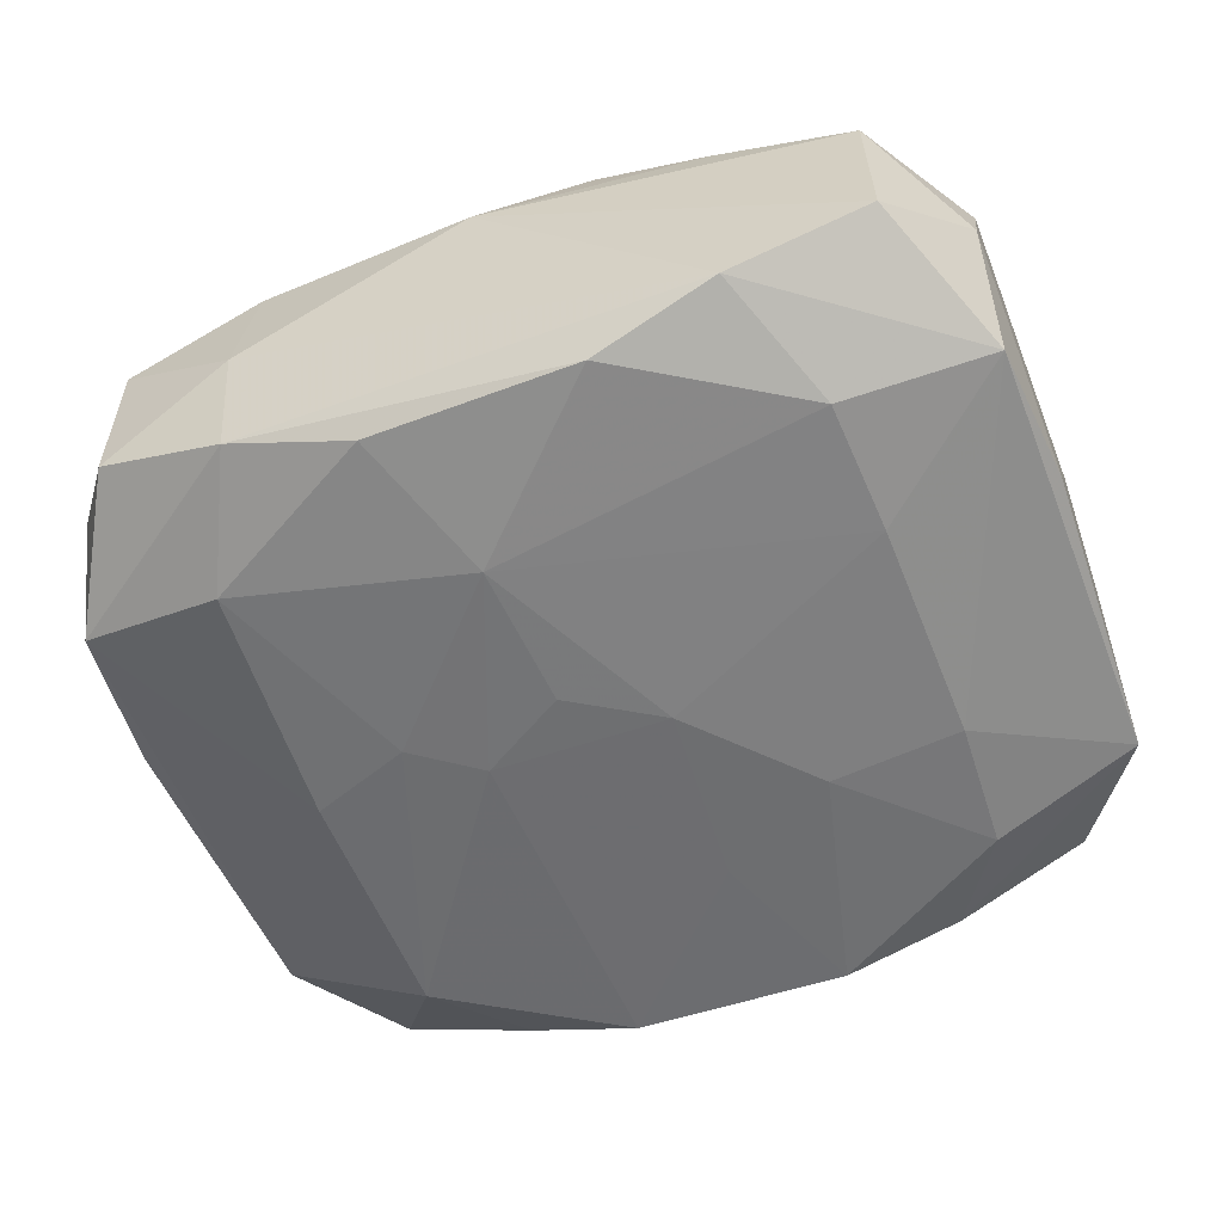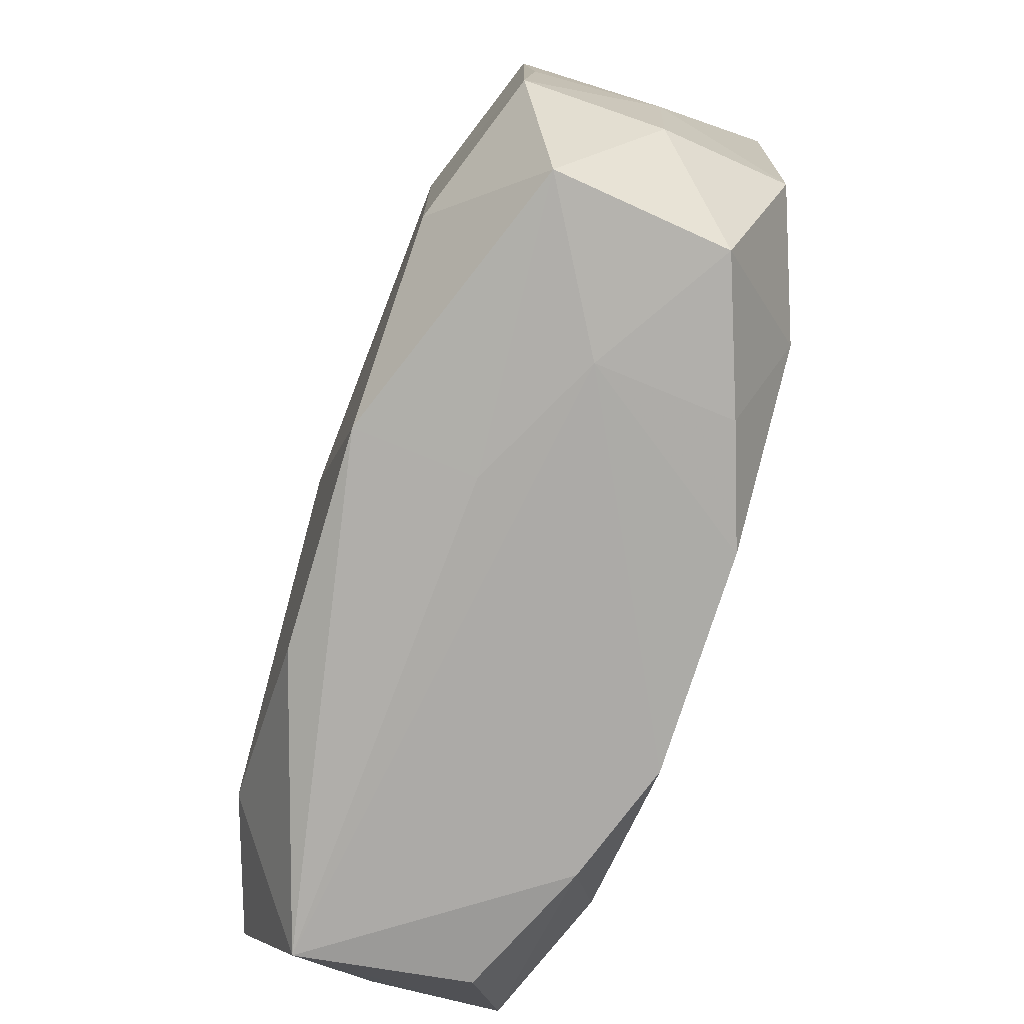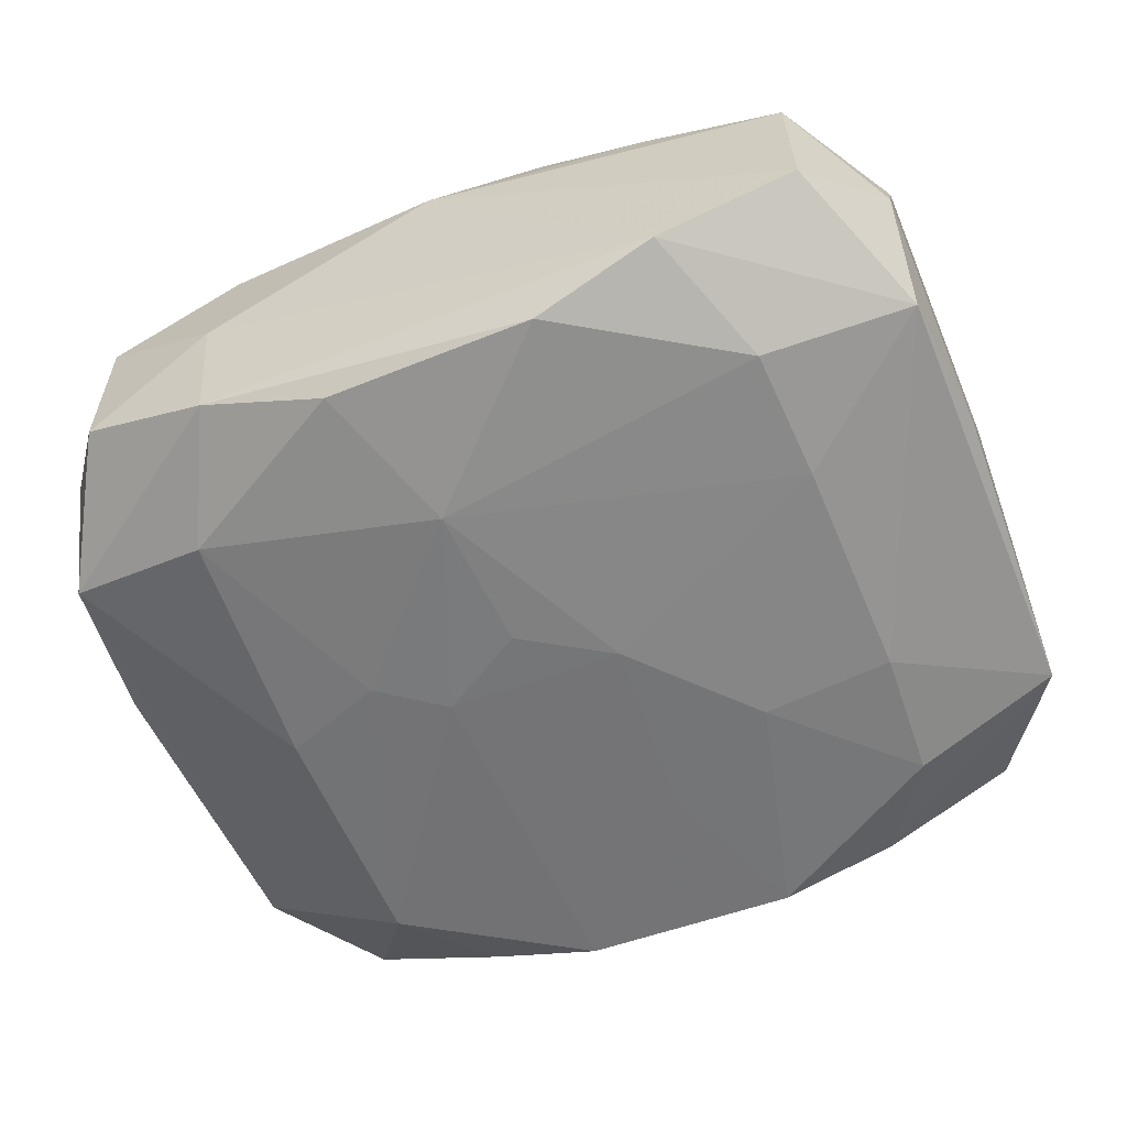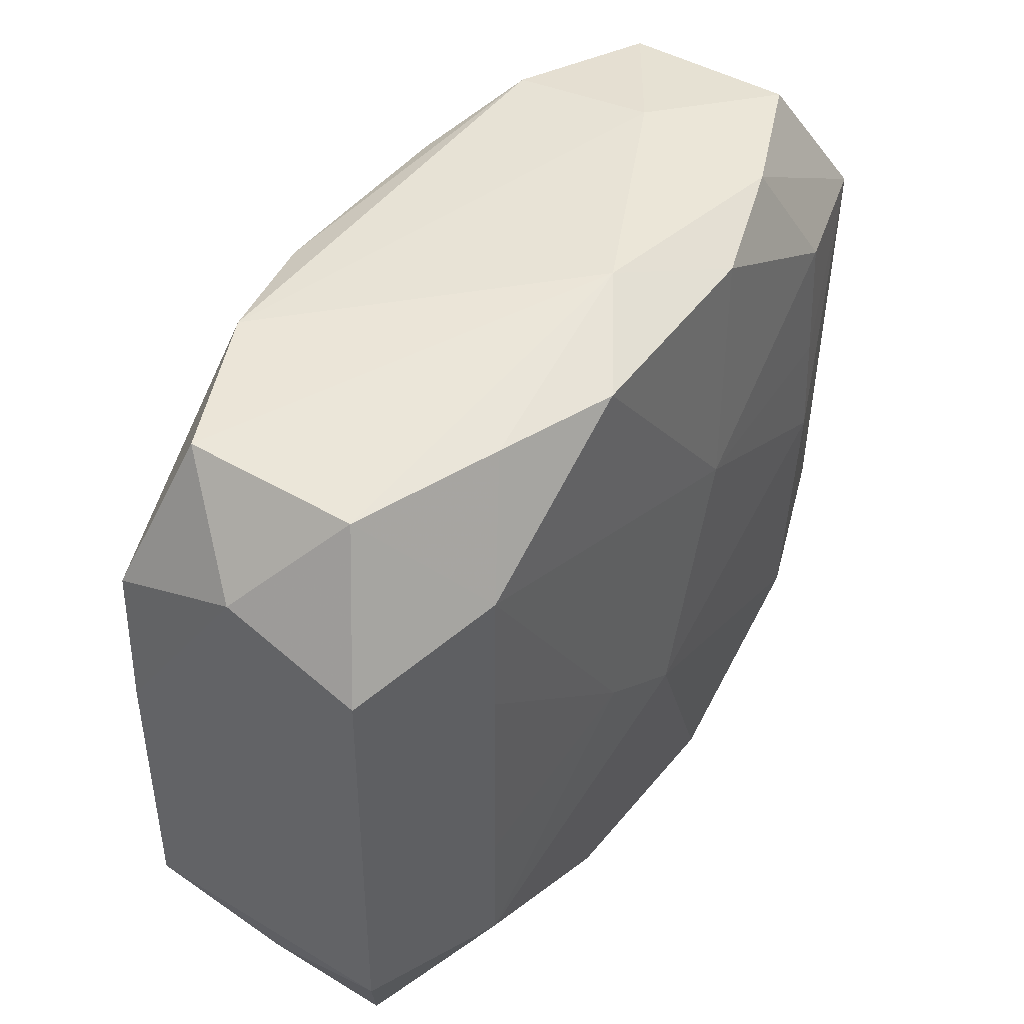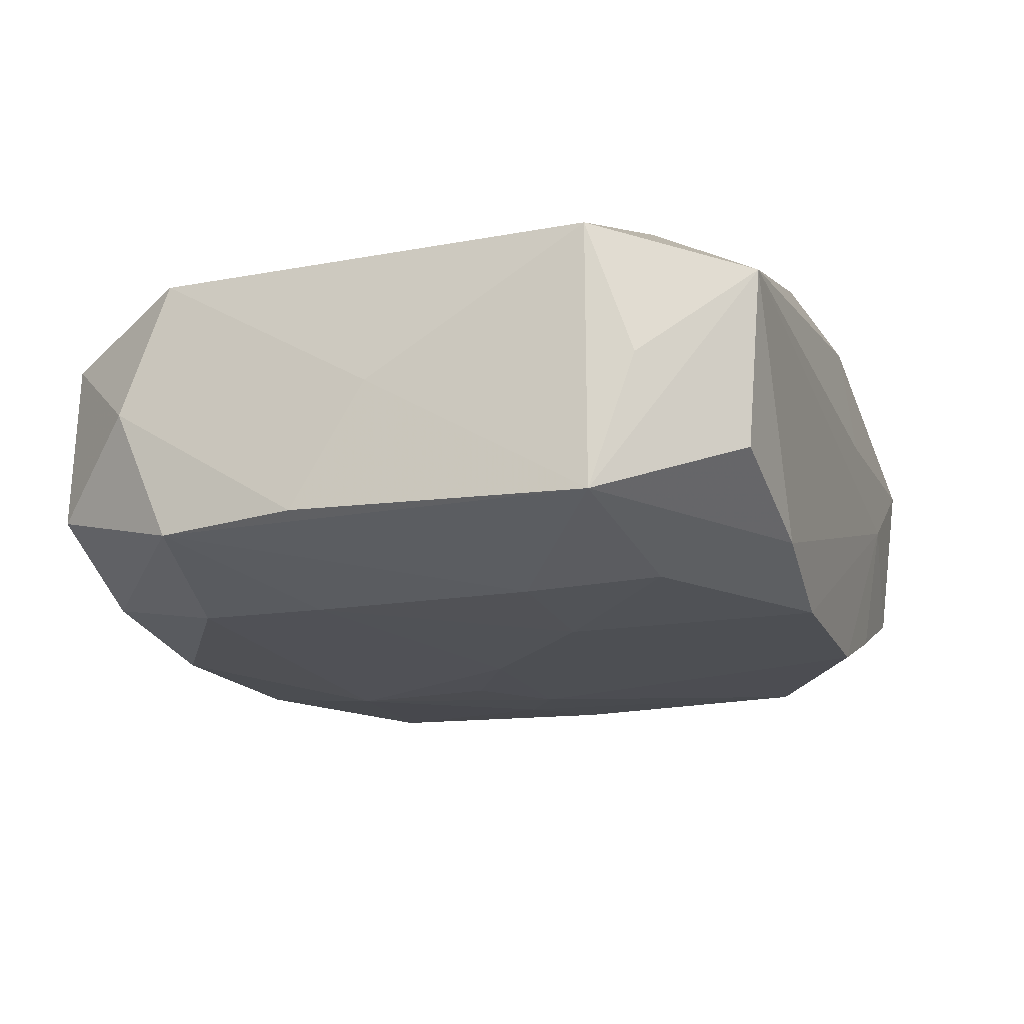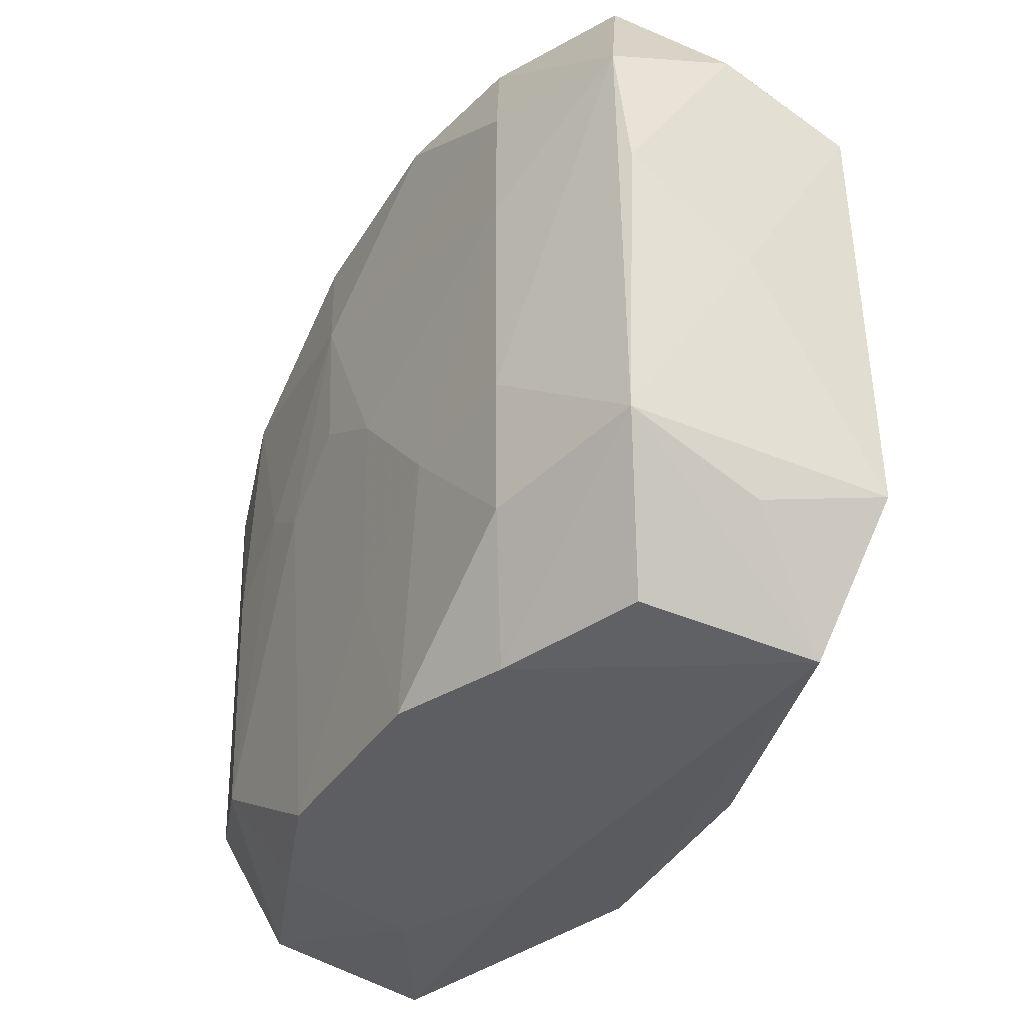
<metadata>
{"format":"obj","ext":"obj","renderer":"f3d","projection":"perspective","resolution":1024,"background":"white","views":[{"elev":-57.4,"azim":-160.1,"up":"+Z"},{"elev":-77.9,"azim":70.9,"up":"+Y"},{"elev":-59.6,"azim":-159.0,"up":"+Z"},{"elev":46.9,"azim":-56.7,"up":"+Y"},{"elev":-18.2,"azim":-71.3,"up":"+Z"},{"elev":-36.4,"azim":-119.8,"up":"+Y"}]}
</metadata>
<code>
v -0.007058 0.02444 -0.01247
v 0.02529 0.02452 -0.005509
v 0.03026 0.01834 0.0002957
v 0.03106 0.004976 -0.008261
v -0.03025 0.01899 -0.000501
v -0.03055 -0.01508 -0.009679
v 0.007117 -0.02533 0.01268
v 0.008515 -0.0001141 -0.01362
v -0.02053 -0.0077 -0.01307
v -0.01944 0.01694 -0.01252
v 0.002499 0.003773 -0.01394
v -0.0298 0.01531 -0.009526
v -0.007831 -0.02441 0.01209
v -0.02064 -0.01714 0.01214
v 5.676e-05 0.0271 0.007609
v 0.02935 -0.01512 -0.008592
v 0.007514 0.02388 -0.01207
v -0.01572 0.026 -0.0102
v 0.03058 0.0151 0.009535
v 0.007266 -0.02471 -0.01238
v -0.007531 0.02494 0.01233
v -0.02521 0.02517 0.005348
v -0.007628 -0.02481 -0.0127
v 0.02483 -0.02504 -0.005511
v 0.01646 0.0262 0.0001139
v -0.02518 -0.02447 -0.006143
v 0.003416 0.0139 -0.01386
v 0.01577 0.02531 0.009843
v -0.007062 -0.004027 0.01325
v 0.005042 0.008382 0.01367
v -0.02535 0.02546 -0.006287
v -0.0003471 -0.008616 0.01378
v 0.03065 -0.005595 0.008842
v -0.02018 -0.01702 -0.01279
v 0.01602 0.02531 -0.009628
v 0.01999 -0.01765 0.01277
v -0.02003 0.007852 -0.01284
v -0.003821 -2.7e-06 -0.01394
v 0.01988 -0.01727 -0.01218
v -0.03037 0.01548 0.008629
v 0.02 0.01694 0.01258
v -0.01579 -0.02514 -0.009953
v -0.03087 -0.01512 0.00869
v 0.00687 -0.02635 0.004472
v 0.03018 -0.01913 0.0002953
v 0.01992 0.01661 -0.01201
v 0.02036 0.007626 0.01287
v 0.01585 -0.02635 0.0001067
v 0.03035 0.01487 -0.008796
v 0.02038 -0.0002215 -0.01239
v -0.02001 0.01716 0.01195
v -0.03082 0.005518 -0.009048
v -0.01548 0.02517 0.009268
v -0.02999 -0.01815 -0.0004969
v -0.02054 -0.00758 0.01213
v 0.01325 0.002885 -0.01322
v -0.03099 0.0002413 -0.0005104
v -0.01142 -0.00821 -0.01364
v 0.02598 -0.02635 0.006277
v -0.0203 0.007831 0.01207
v 0.02064 -0.0002264 0.01309
v 0.02528 0.02466 0.006001
v -0.003065 -0.01326 -0.01323
v 0.007367 0.02444 0.01234
v 0.01514 -0.02497 -0.009375
v -0.02666 -0.02575 0.005556
v 0.03125 -0.009247 0.0003092
v 0.03008 -0.01562 0.009463
f 43 40 57
f 57 6 43
f 4 19 67
f 35 2 49
f 49 2 3
f 19 4 3
f 3 4 49
f 15 31 22
f 57 40 52
f 52 6 57
f 68 36 59
f 59 45 68
f 68 45 67
f 59 36 7
f 7 44 59
f 66 44 7
f 7 36 32
f 42 66 26
f 26 6 42
f 66 6 26
f 54 6 66
f 66 43 54
f 54 43 6
f 48 66 42
f 48 44 66
f 42 23 48
f 59 44 48
f 24 45 59
f 59 48 24
f 24 48 65
f 24 65 39
f 39 65 20
f 65 48 20
f 20 48 23
f 42 6 34
f 34 23 42
f 19 28 41
f 15 28 25
f 2 35 25
f 62 28 19
f 19 3 62
f 62 3 2
f 2 25 62
f 62 25 28
f 40 60 51
f 51 22 40
f 14 7 32
f 14 43 66
f 40 43 55
f 55 60 40
f 43 14 55
f 18 31 15
f 15 25 18
f 18 25 35
f 5 52 40
f 40 22 5
f 5 22 31
f 67 19 33
f 33 68 67
f 19 68 33
f 45 24 16
f 67 45 16
f 16 4 67
f 16 24 39
f 49 4 16
f 37 10 27
f 27 56 8
f 39 20 8
f 8 56 39
f 9 34 6
f 64 41 28
f 15 21 64
f 64 28 15
f 61 68 19
f 36 68 61
f 32 36 61
f 53 51 21
f 22 51 53
f 53 21 15
f 15 22 53
f 66 7 13
f 13 14 66
f 7 14 13
f 29 14 32
f 29 55 14
f 60 55 29
f 32 51 29
f 29 51 60
f 1 35 17
f 1 18 35
f 10 18 1
f 17 27 1
f 27 10 1
f 46 56 27
f 46 27 17
f 17 35 46
f 46 35 49
f 10 37 12
f 37 9 12
f 12 5 31
f 52 5 12
f 31 18 12
f 12 18 10
f 6 52 12
f 12 9 6
f 63 20 23
f 19 41 47
f 47 61 19
f 39 56 50
f 56 46 50
f 50 46 49
f 50 16 39
f 49 16 50
f 23 34 58
f 58 63 23
f 34 9 58
f 58 9 37
f 32 61 30
f 61 47 30
f 30 47 41
f 41 64 30
f 30 51 32
f 21 51 30
f 30 64 21
f 63 58 38
f 38 8 20
f 20 63 38
f 38 37 27
f 38 58 37
f 27 8 11
f 11 38 27
f 8 38 11

</code>
